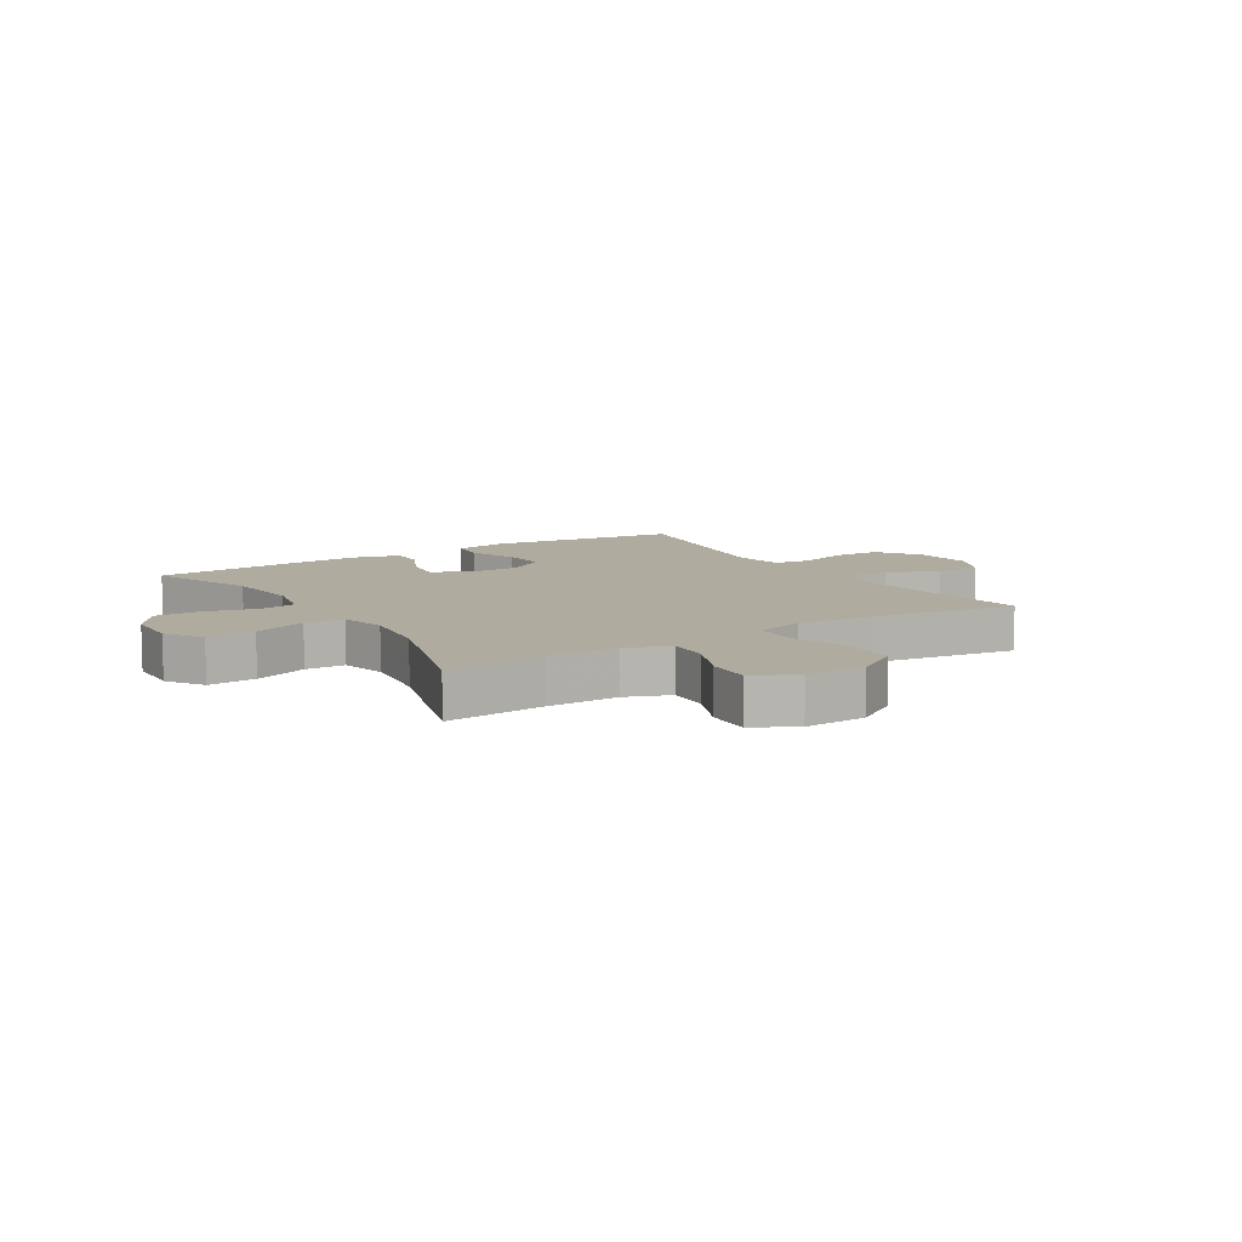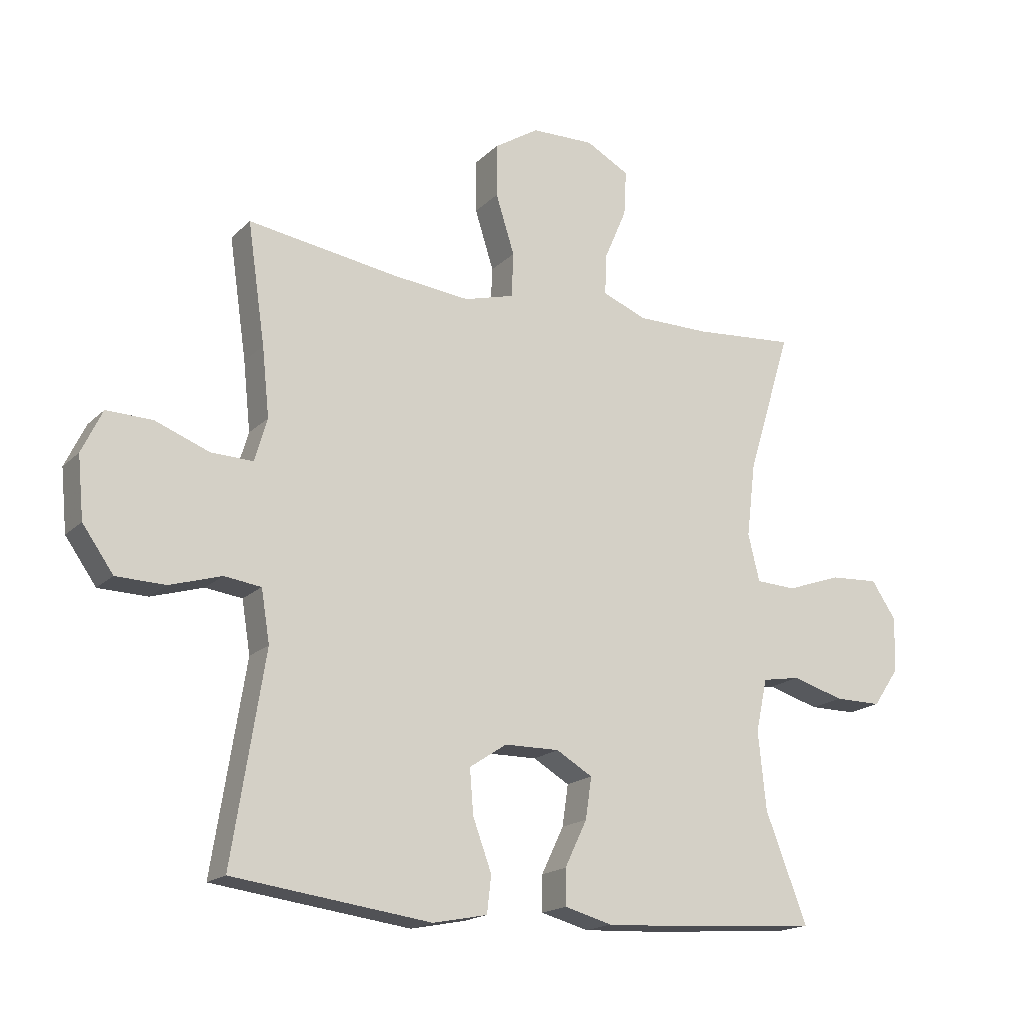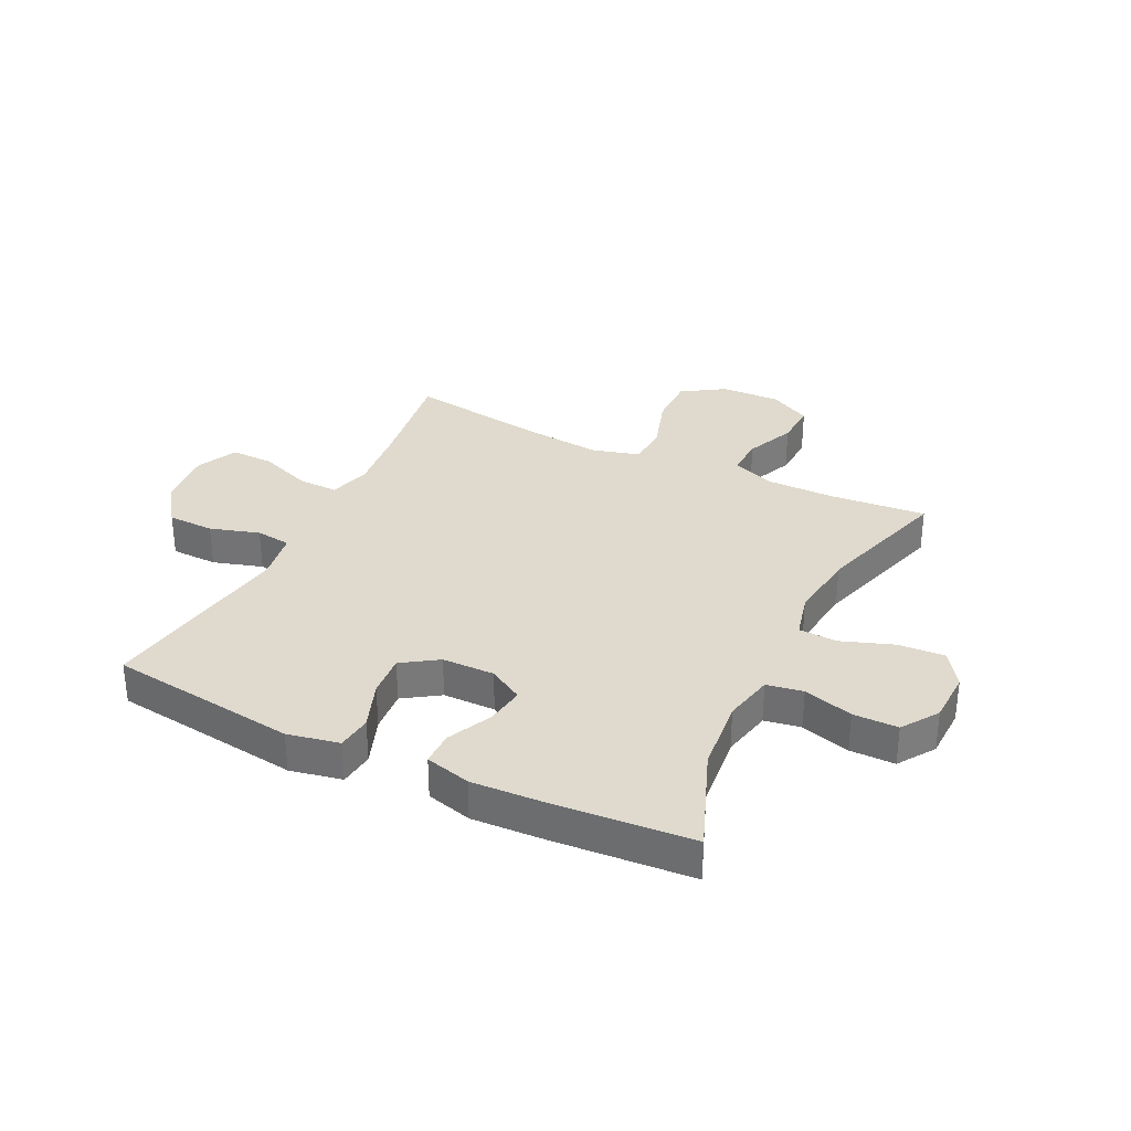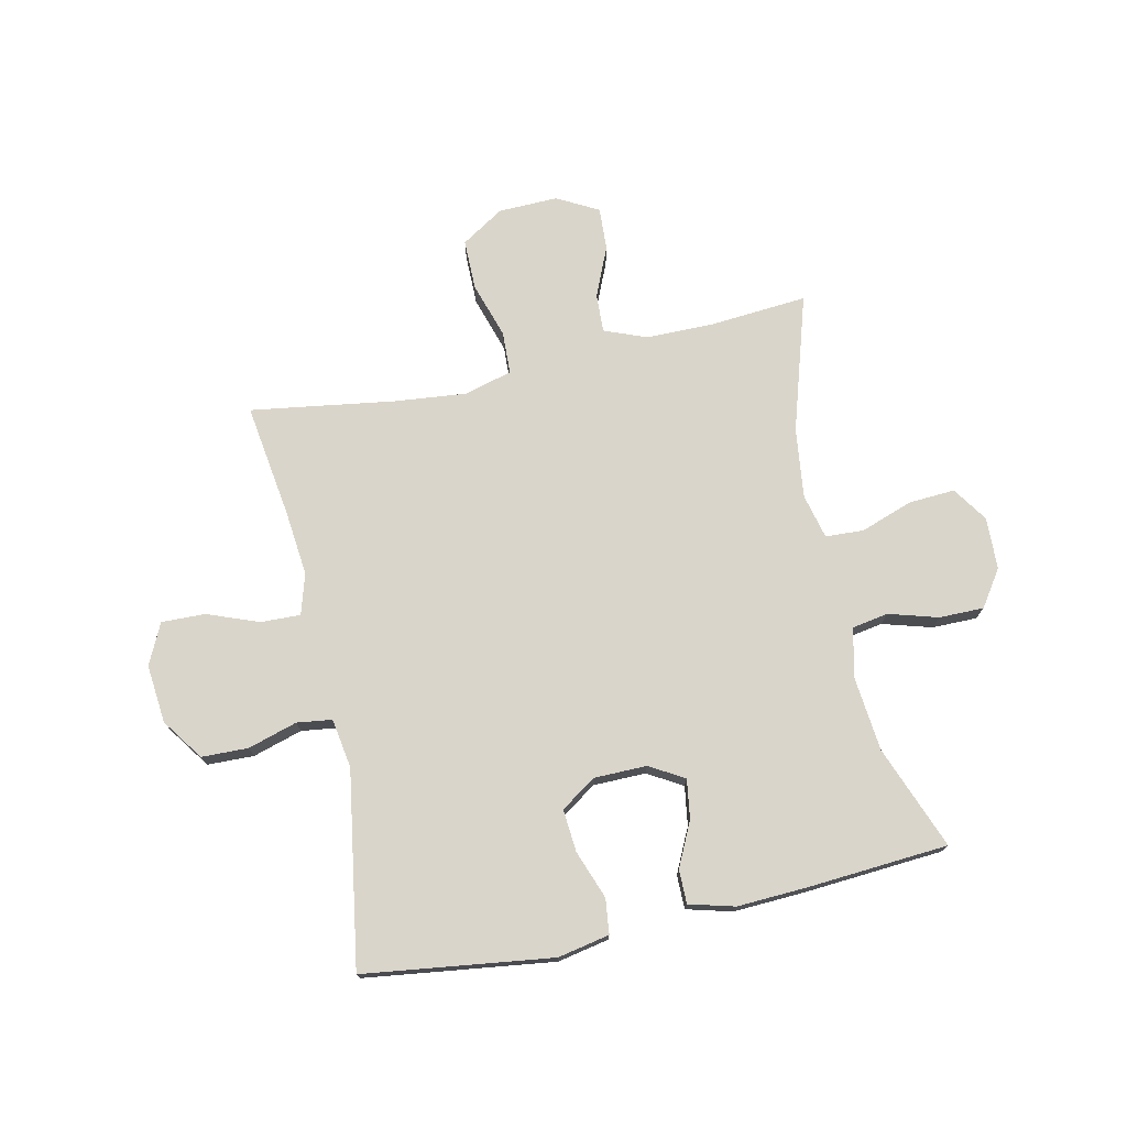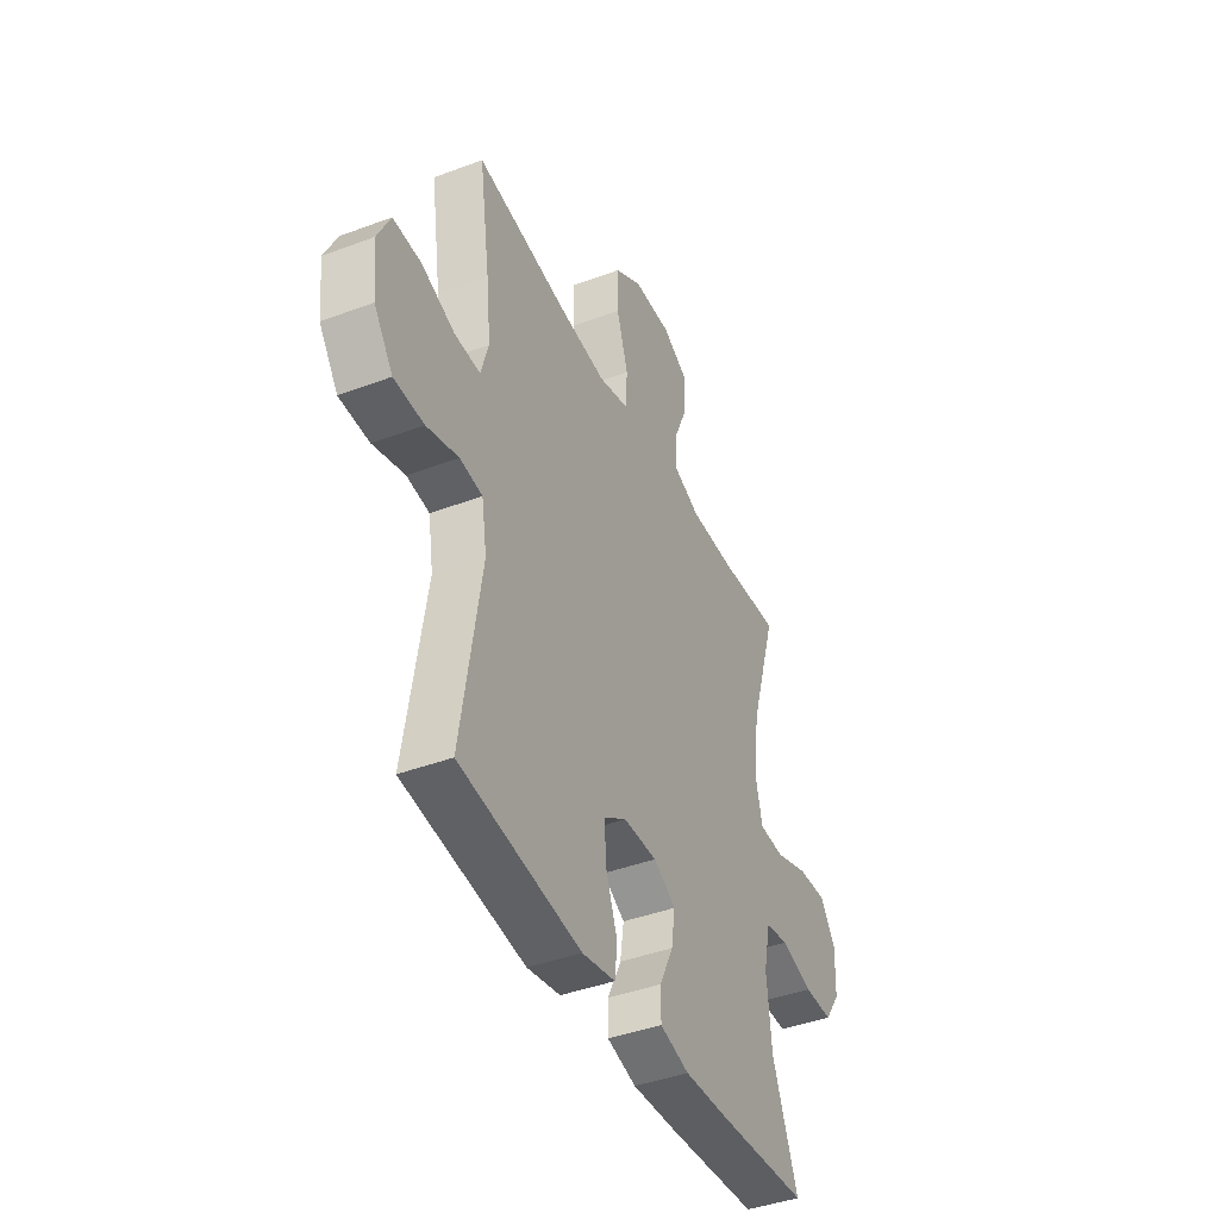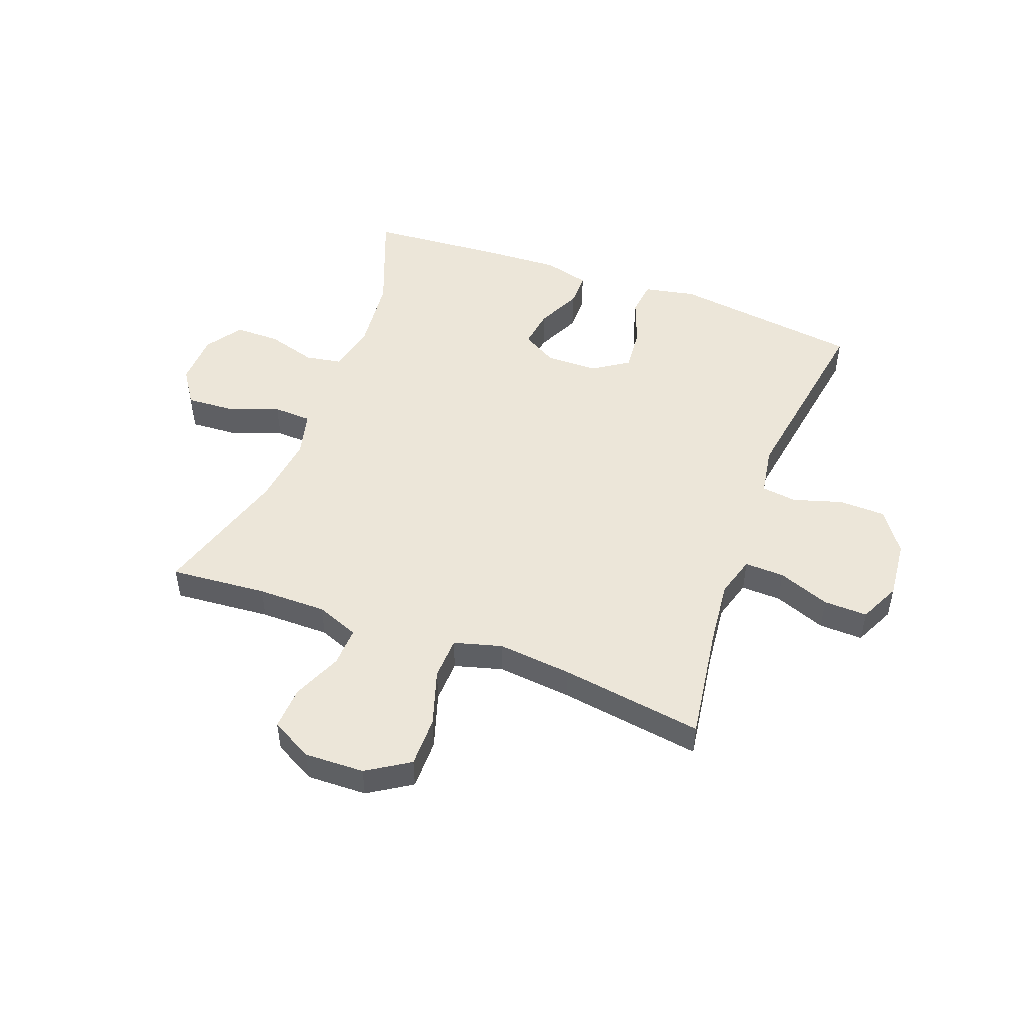
<metadata>
{"format":"obj","ext":"obj","renderer":"f3d","projection":"perspective","resolution":1024,"background":"white","views":[{"elev":9.6,"azim":-32.1,"up":"+Y"},{"elev":-17.8,"azim":150.3,"up":"+Z"},{"elev":32.6,"azim":-154.1,"up":"+Y"},{"elev":74.2,"azim":167.8,"up":"+Y"},{"elev":-42.0,"azim":114.3,"up":"+Z"},{"elev":49.4,"azim":20.4,"up":"+Y"}]}
</metadata>
<code>
v -0.5 0.07 0.5
v -0.332 0.07 0.486
v -0.212 0.07 0.486
v -0.138 0.07 0.515
v -0.141 0.07 0.583
v -0.178 0.07 0.669
v -0.182 0.07 0.744
v -0.11 0.07 0.783
v -0.006 0.07 0.78
v 0.068 0.07 0.733
v 0.068 0.07 0.645
v 0.037 0.07 0.547
v 0.04 0.07 0.473
v 0.123 0.07 0.45
v 0.251 0.07 0.463
v 0.5 0.07 0.5
v 0.471 0.07 0.301
v 0.459 0.07 0.187
v 0.48 0.07 0.116
v 0.549 0.07 0.118
v 0.639 0.07 0.152
v 0.715 0.07 0.154
v 0.749 0.07 0.083
v 0.739 0.07 -0.019
v 0.688 0.07 -0.091
v 0.607 0.07 -0.093
v 0.521 0.07 -0.067
v 0.46 0.07 -0.075
v 0.446 0.07 -0.161
v 0.5 0.07 -0.5
v 0.172 0.07 -0.543
v 0.082 0.07 -0.525
v 0.075 0.07 -0.464
v 0.106 0.07 -0.38
v 0.112 0.07 -0.306
v 0.05 0.07 -0.265
v -0.041 0.07 -0.264
v -0.101 0.07 -0.299
v -0.091 0.07 -0.367
v -0.054 0.07 -0.444
v -0.054 0.07 -0.503
v -0.133 0.07 -0.524
v -0.257 0.07 -0.518
v -0.5 0.07 -0.5
v -0.431 0.07 -0.321
v -0.418 0.07 -0.192
v -0.437 0.07 -0.105
v -0.5 0.07 -0.094
v -0.586 0.07 -0.119
v -0.664 0.07 -0.119
v -0.707 0.07 -0.056
v -0.71 0.07 0.035
v -0.669 0.07 0.096
v -0.588 0.07 0.091
v -0.498 0.07 0.059
v -0.431 0.07 0.062
v -0.412 0.07 0.14
v -0.427 0.07 0.262
v -0.5 0 0.5
v -0.332 0 0.486
v -0.212 0 0.486
v -0.138 0 0.515
v -0.141 0 0.583
v -0.178 0 0.669
v -0.182 0 0.744
v -0.11 0 0.783
v -0.006 0 0.78
v 0.068 0 0.733
v 0.068 0 0.645
v 0.037 0 0.547
v 0.04 0 0.473
v 0.123 0 0.45
v 0.251 0 0.463
v 0.5 0 0.5
v 0.471 0 0.301
v 0.459 0 0.187
v 0.48 0 0.116
v 0.549 0 0.118
v 0.639 0 0.152
v 0.715 0 0.154
v 0.749 0 0.083
v 0.739 0 -0.019
v 0.688 0 -0.091
v 0.607 0 -0.093
v 0.521 0 -0.067
v 0.46 0 -0.075
v 0.446 0 -0.161
v 0.5 0 -0.5
v 0.172 0 -0.543
v 0.082 0 -0.525
v 0.075 0 -0.464
v 0.106 0 -0.38
v 0.112 0 -0.306
v 0.05 0 -0.265
v -0.041 0 -0.264
v -0.101 0 -0.299
v -0.091 0 -0.367
v -0.054 0 -0.444
v -0.054 0 -0.503
v -0.133 0 -0.524
v -0.257 0 -0.518
v -0.5 0 -0.5
v -0.431 0 -0.321
v -0.418 0 -0.192
v -0.437 0 -0.105
v -0.5 0 -0.094
v -0.586 0 -0.119
v -0.664 0 -0.119
v -0.707 0 -0.056
v -0.71 0 0.035
v -0.669 0 0.096
v -0.588 0 0.091
v -0.498 0 0.059
v -0.431 0 0.062
v -0.412 0 0.14
v -0.427 0 0.262
f 53 54 55
f 52 53 55
f 51 52 55
f 50 51 55
f 49 50 55
f 48 49 55
f 47 48 55 56
f 46 47 56 57
f 43 44 45
f 42 43 45
f 41 42 45
f 40 41 45
f 39 40 45
f 38 39 45 46
f 37 38 46 57
f 32 33 34
f 31 32 34
f 30 31 34
f 29 30 34
f 28 29 34 35
f 25 26 27
f 24 25 27
f 23 24 27
f 22 23 27
f 21 22 27
f 20 21 27
f 19 20 27 28
f 28 35 36
f 19 28 36
f 18 19 36
f 15 16 17
f 37 57 58
f 36 37 58
f 18 36 58
f 17 18 58
f 15 17 58
f 14 15 58
f 10 11 12
f 9 10 12
f 8 9 12
f 7 8 12
f 6 7 12
f 5 6 12
f 58 1 2
f 58 2 3
f 14 58 3
f 13 14 3
f 4 5 12 13
f 3 4 13
f 113 112 111
f 113 111 110
f 113 110 109
f 113 109 108
f 113 108 107
f 113 107 106
f 114 113 106 105
f 115 114 105 104
f 103 102 101
f 103 101 100
f 103 100 99
f 103 99 98
f 103 98 97
f 104 103 97 96
f 115 104 96 95
f 92 91 90
f 92 90 89
f 92 89 88
f 92 88 87
f 93 92 87 86
f 85 84 83
f 85 83 82
f 85 82 81
f 85 81 80
f 85 80 79
f 85 79 78
f 86 85 78 77
f 94 93 86
f 94 86 77
f 94 77 76
f 75 74 73
f 116 115 95
f 116 95 94
f 116 94 76
f 116 76 75
f 116 75 73
f 116 73 72
f 70 69 68
f 70 68 67
f 70 67 66
f 70 66 65
f 70 65 64
f 70 64 63
f 60 59 116
f 61 60 116
f 61 116 72
f 61 72 71
f 71 70 63 62
f 71 62 61
f 1 59 60 2
f 2 60 61 3
f 3 61 62 4
f 4 62 63 5
f 5 63 64 6
f 6 64 65 7
f 7 65 66 8
f 8 66 67 9
f 9 67 68 10
f 10 68 69 11
f 11 69 70 12
f 12 70 71 13
f 13 71 72 14
f 14 72 73 15
f 15 73 74 16
f 16 74 75 17
f 17 75 76 18
f 18 76 77 19
f 19 77 78 20
f 20 78 79 21
f 21 79 80 22
f 22 80 81 23
f 23 81 82 24
f 24 82 83 25
f 25 83 84 26
f 26 84 85 27
f 27 85 86 28
f 28 86 87 29
f 29 87 88 30
f 30 88 89 31
f 31 89 90 32
f 32 90 91 33
f 33 91 92 34
f 34 92 93 35
f 35 93 94 36
f 36 94 95 37
f 37 95 96 38
f 38 96 97 39
f 39 97 98 40
f 40 98 99 41
f 41 99 100 42
f 42 100 101 43
f 43 101 102 44
f 44 102 103 45
f 45 103 104 46
f 46 104 105 47
f 47 105 106 48
f 48 106 107 49
f 49 107 108 50
f 50 108 109 51
f 51 109 110 52
f 52 110 111 53
f 53 111 112 54
f 54 112 113 55
f 55 113 114 56
f 56 114 115 57
f 57 115 116 58
f 58 116 59 1

</code>
